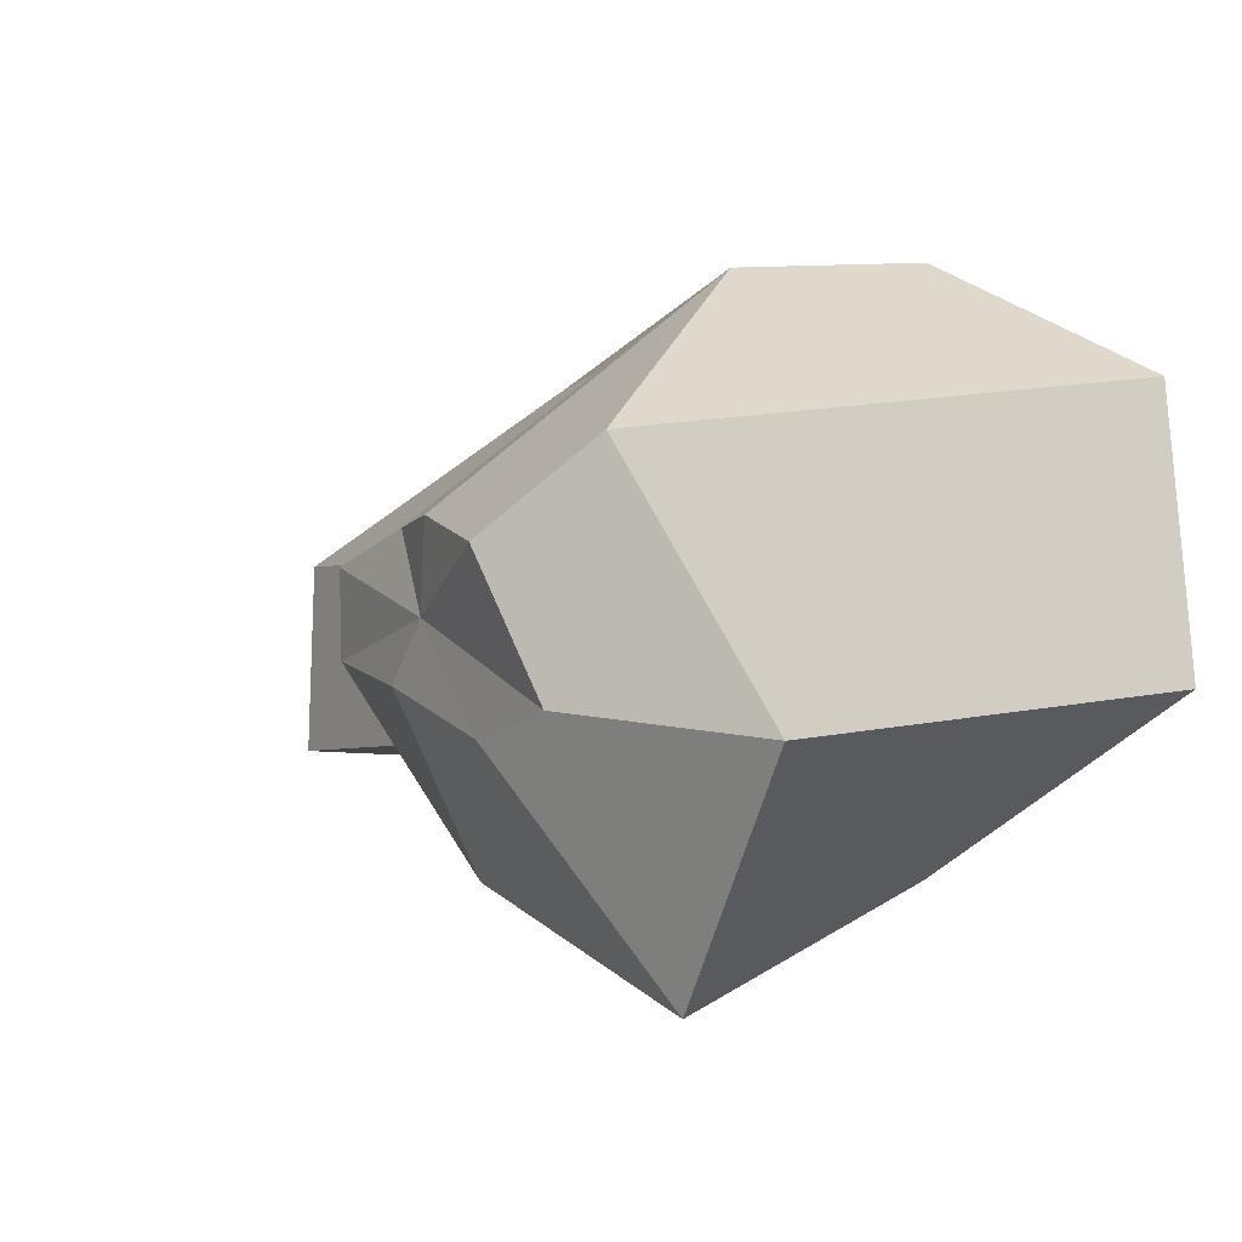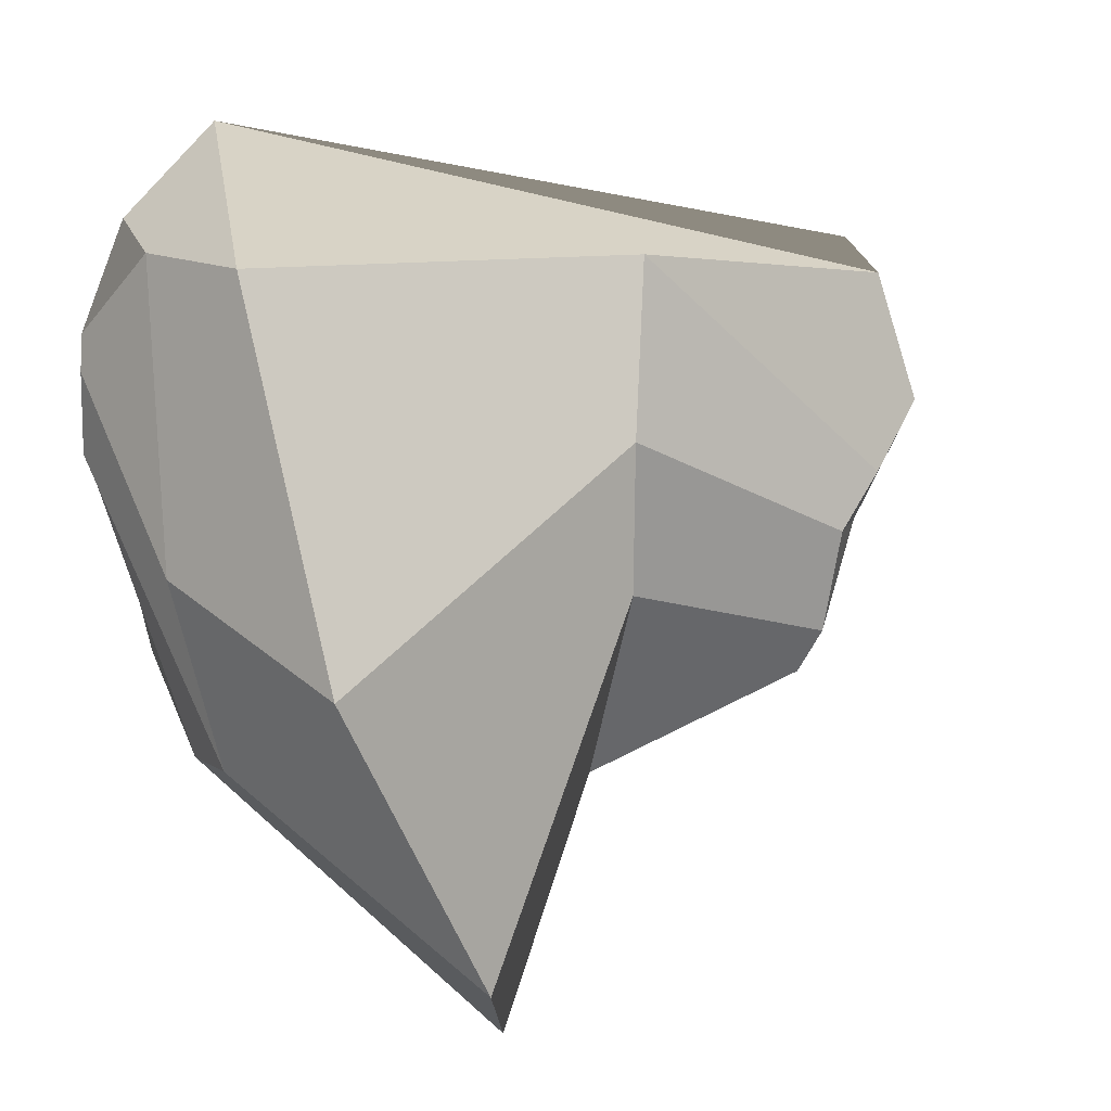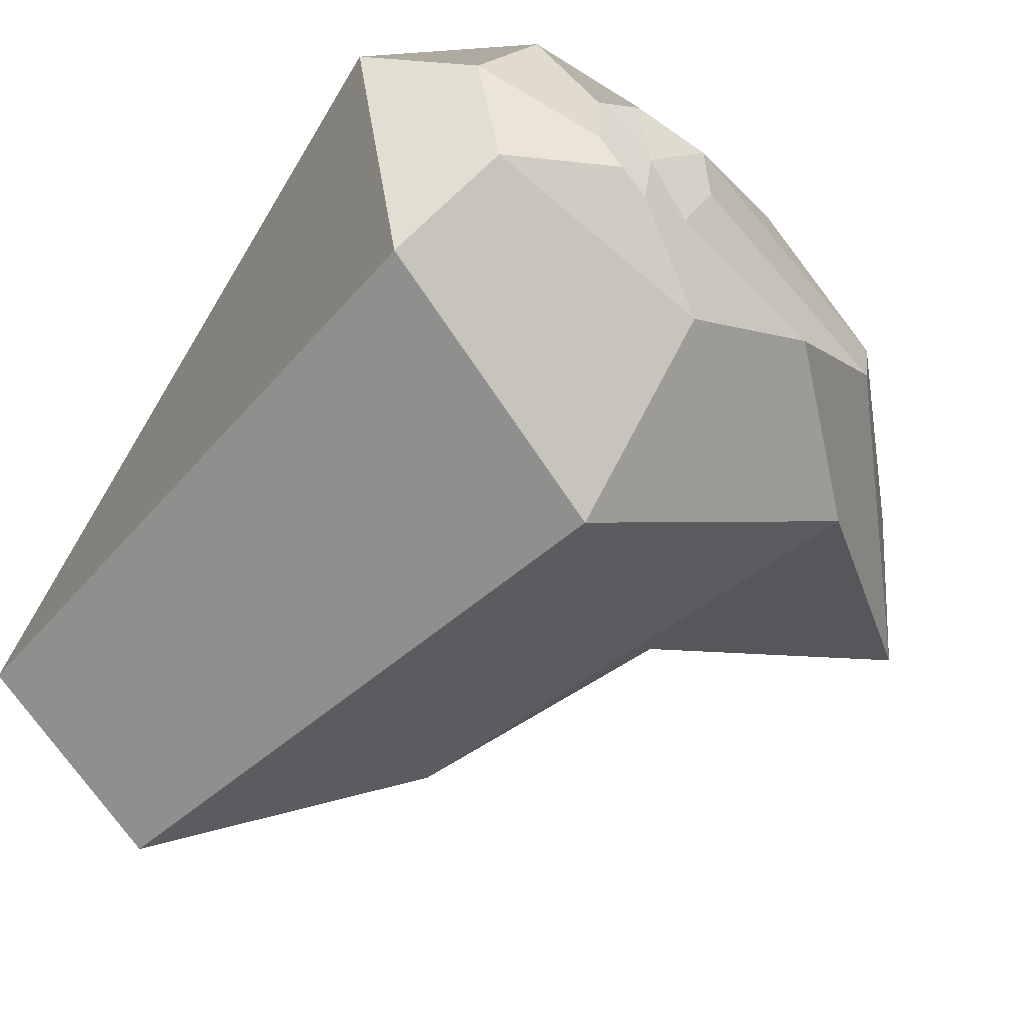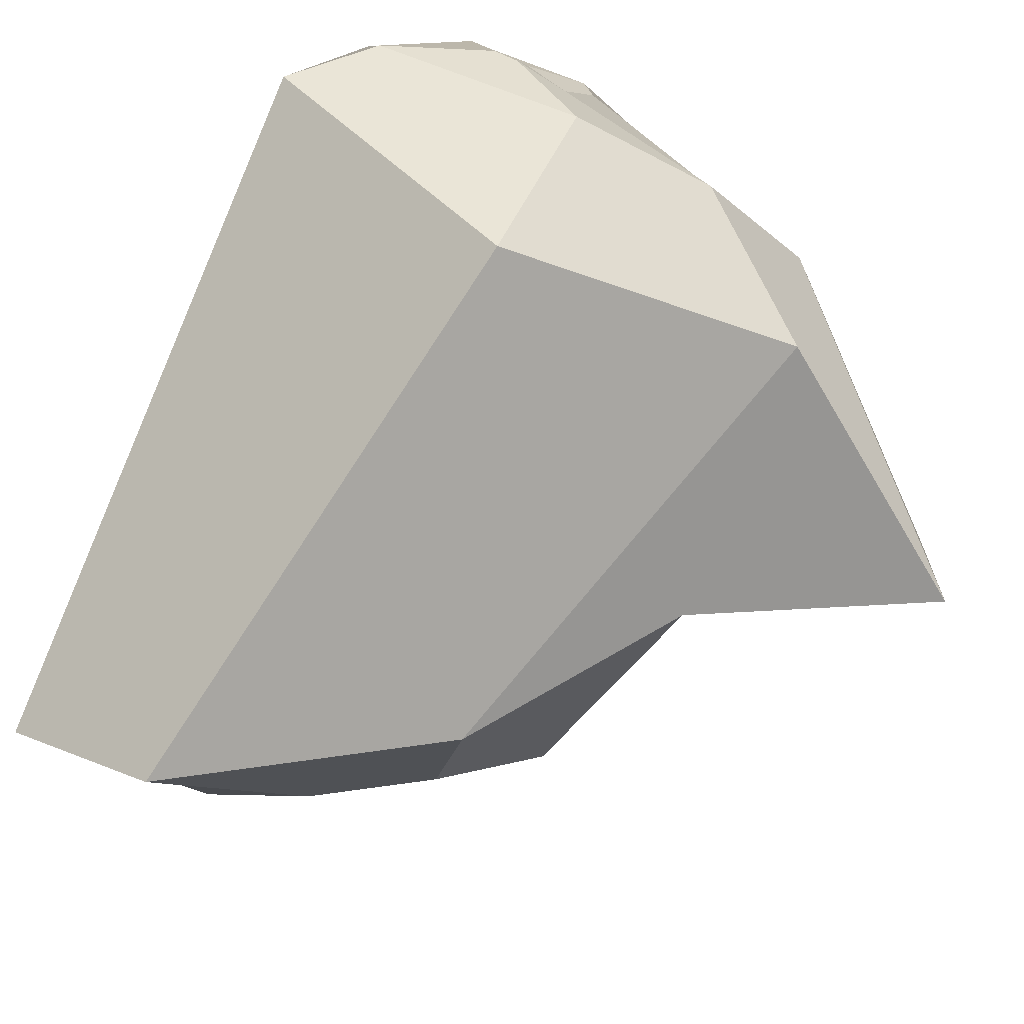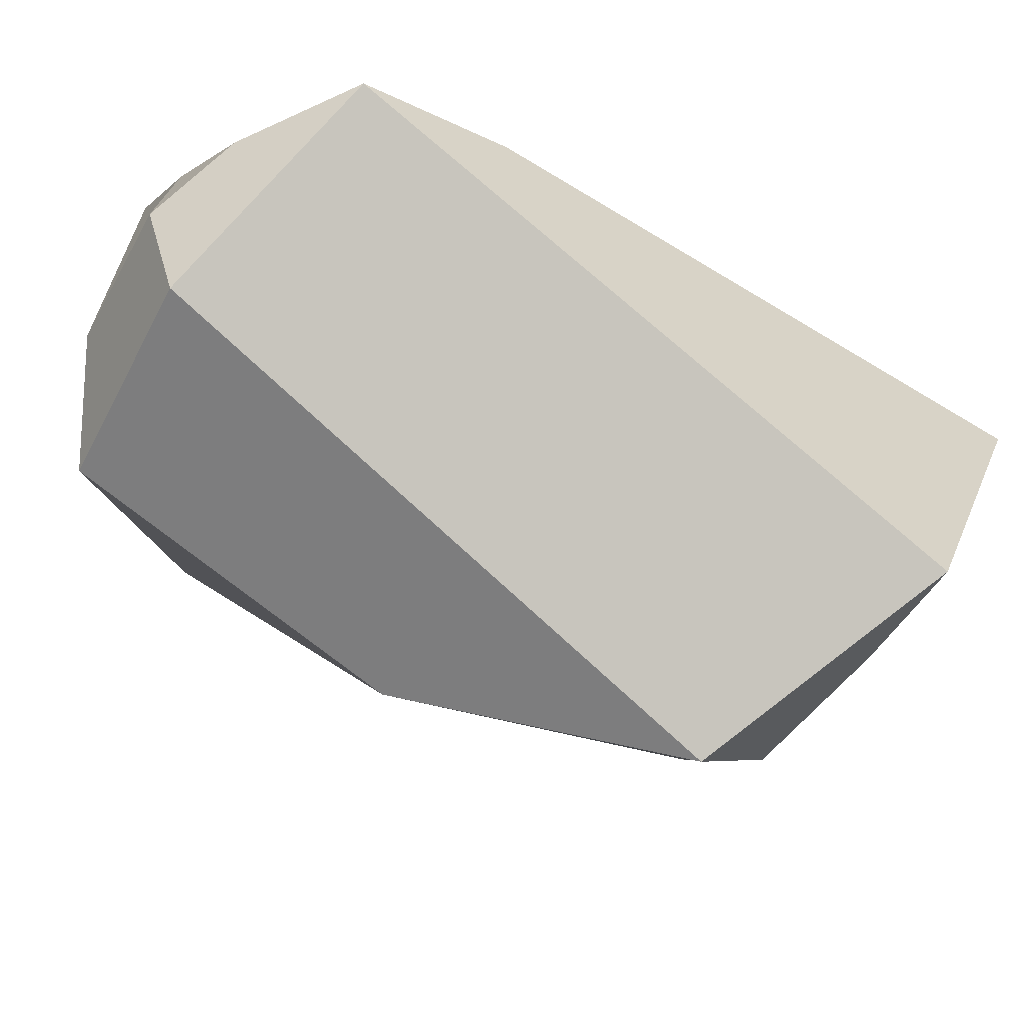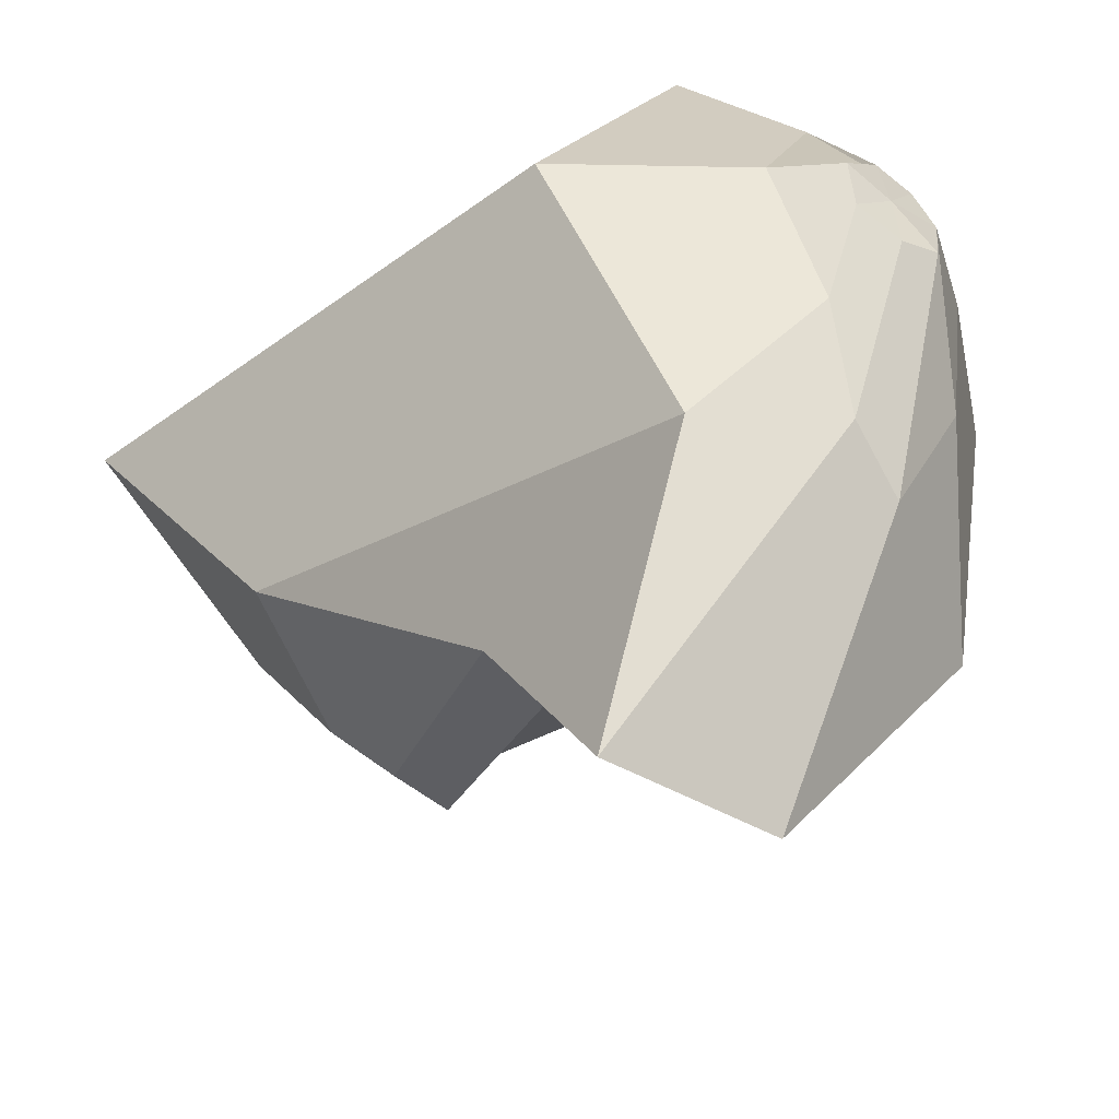
<metadata>
{"format":"obj","ext":"obj","renderer":"f3d","projection":"perspective","resolution":1024,"background":"white","views":[{"elev":-9.1,"azim":-62.8,"up":"+Y"},{"elev":69.4,"azim":165.5,"up":"+Y"},{"elev":-33.0,"azim":45.2,"up":"+Y"},{"elev":-74.7,"azim":59.7,"up":"+Y"},{"elev":65.8,"azim":-129.5,"up":"+Z"},{"elev":-47.3,"azim":55.2,"up":"+Z"}]}
</metadata>
<code>
o r_lun
v 0.006891 -0.001473 0.00066
v 0.00389 -0.005518 0.001042
v 0.004963 -0.002539 -0.006517
v 0.006978 -0.000139 -0.003091
v 0.00575 0.000954 0.005476
v 0.004261 -0.001703 0.007048
v 0.007134 0.000763 0.002405
v 0.007075 0.00094 0.00103
v 0.007015 0.00134 0.002984
v -0.009871 -0.008856 0.002006
v -0.0064 -0.006064 -0.00401
v -0.01215 -0.004439 0.005003
v 0.001373 -0.002229 -0.01305
v 0.006504 0.000655 -0.006021
v -0.002047 -0.002706 -0.007593
v 0.007251 0.002019 0.000307
v 0.005318 0.003624 0.005716
v 0.002826 0.004696 0.007004
v 0.006897 0.001917 0.003563
v -0.01122 0.001353 0.001211
v 0.007057 0.002069 0.002076
v -0.01029 -0.003841 -0.0019
v -0.008812 -0.002522 -0.004577
v -0.01157 -0.003583 0.000183
v -0.00722 -0.001695 -0.006724
v -0.01155 -0.00048 -0.001346
v 0.001564 0.0021 -0.01309
v 0.005885 0.002215 -0.006998
v -0.00373 0.000832 -0.004866
v 0.007316 0.003033 0.000571
v -0.007727 7.6e-05 -0.006474
v 0.004915 0.006044 0.003451
v 0.003122 0.007898 0.001641
v 0.006801 0.003035 0.003444
v -0.005395 0.005758 0.000901
v -0.009972 0.000443 -0.003212
v 0.006965 0.003506 0.002304
v -0.009488 -0.001386 -0.003562
v 0.003263 0.006091 -0.007377
v 0.006087 0.004093 -0.003166
v -0.00429 0.004267 -0.00267
v -0.008758 0.000516 -0.004444
f 1 2 3 4
f 5 6 2 1
f 7 1 4 8
f 9 5 1 7
f 2 10 11 3
f 6 12 10 2
f 4 3 13 14
f 3 11 15 13
f 8 4 14 16
f 17 18 6 5
f 19 17 5 9
f 18 20 12 6
f 21 7 8
f 21 9 7
f 21 8 16
f 21 19 9
f 10 22 23 11
f 12 24 22 10
f 11 23 25 15
f 20 26 24 12
f 14 13 27 28
f 13 15 29 27
f 16 14 28 30
f 15 25 31 29
f 21 16 30
f 32 33 18 17
f 34 32 17 19
f 33 35 20 18
f 21 34 19
f 35 36 26 20
f 21 30 37
f 21 37 34
f 23 22 38
f 22 24 38
f 25 23 38
f 24 26 38
f 31 25 38
f 26 36 38
f 28 27 39 40
f 27 29 41 39
f 30 28 40 37
f 29 31 42 41
f 42 31 38
f 40 39 33 32
f 37 40 32 34
f 39 41 35 33
f 41 42 36 35
f 36 42 38

</code>
